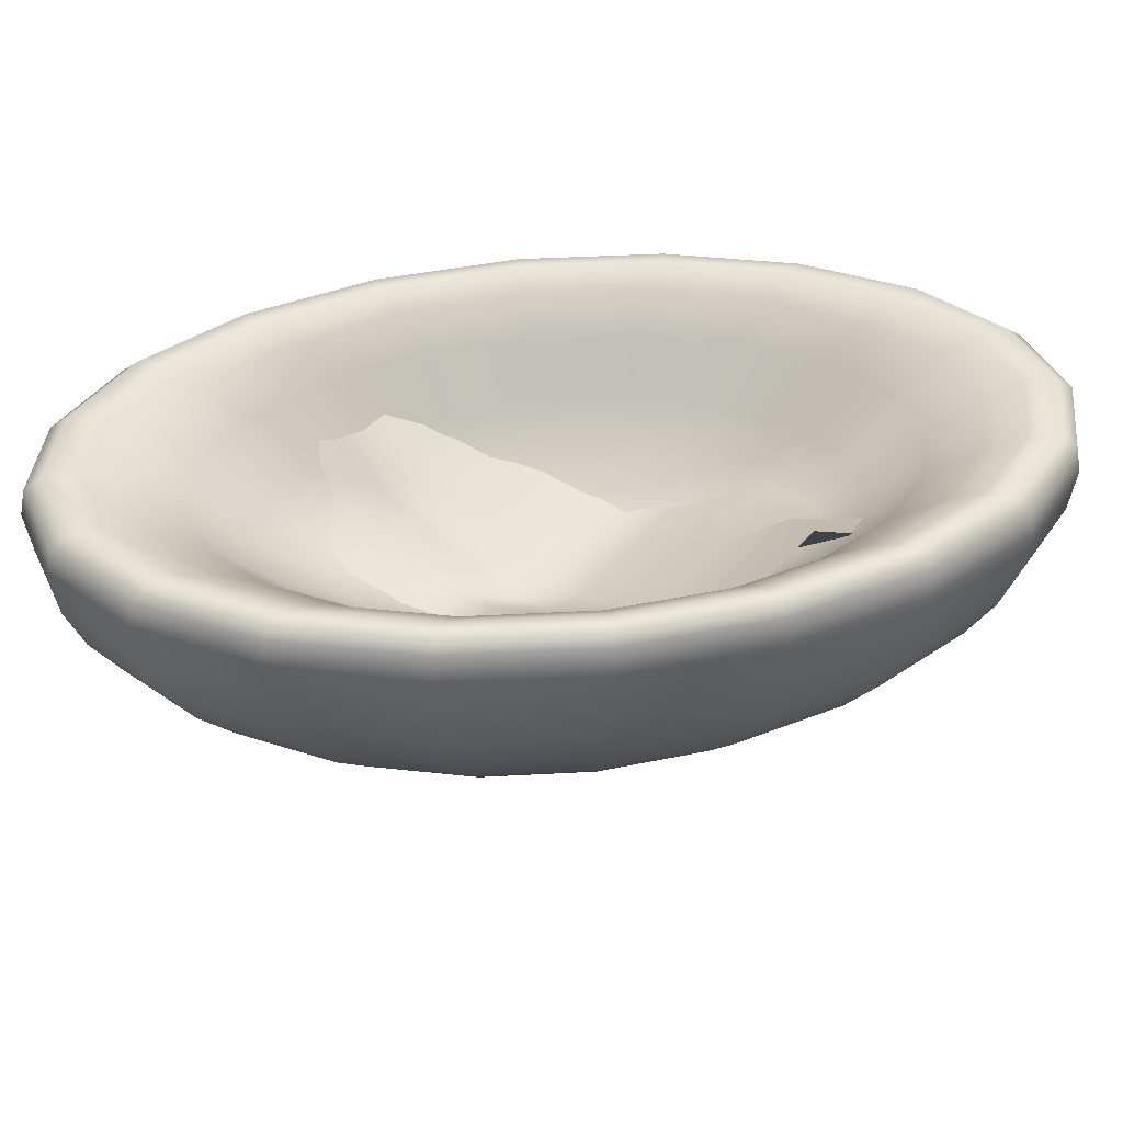
<metadata>
{"format":"obj","ext":"obj","renderer":"f3d","projection":"perspective","resolution":1024,"background":"white","views":[{"elev":41.3,"azim":-144.0,"up":"+Y"}]}
</metadata>
<code>
g default
v 0.1458 -0.5595 -0.2141
v 0.08807 -0.5595 -0.2181
v 0.02173 -0.5595 -0.2007
v -0.04673 -0.5595 -0.1637
v -0.1106 -0.5595 -0.1106
v -0.1637 -0.5595 -0.04673
v -0.2007 -0.5595 0.02173
v -0.2181 -0.5595 0.08807
v -0.2141 -0.5595 0.1458
v -0.1892 -0.5595 0.1892
v -0.1458 -0.5595 0.2141
v -0.08807 -0.5595 0.2181
v -0.02173 -0.5595 0.2007
v 0.04673 -0.5595 0.1637
v 0.1106 -0.5595 0.1106
v 0.1637 -0.5595 0.04673
v 0.2007 -0.5595 -0.02173
v 0.2181 -0.5595 -0.08807
v 0.2141 -0.5595 -0.1458
v 0.1892 -0.5595 -0.1892
v 0.288 -0.5228 -0.423
v 0.174 -0.5228 -0.4308
v 0.04293 -0.5228 -0.3965
v -0.09231 -0.5228 -0.3233
v -0.2185 -0.5228 -0.2185
v -0.3233 -0.5228 -0.09231
v -0.3965 -0.5228 0.04293
v -0.4308 -0.5228 0.174
v -0.423 -0.5228 0.288
v -0.3738 -0.5228 0.3738
v -0.288 -0.5228 0.423
v -0.174 -0.5228 0.4308
v -0.04293 -0.5228 0.3965
v 0.09231 -0.5228 0.3233
v 0.2185 -0.5228 0.2185
v 0.3233 -0.5228 0.09231
v 0.3965 -0.5228 -0.04293
v 0.4308 -0.5228 -0.174
v 0.423 -0.5228 -0.288
v 0.3738 -0.5228 -0.3738
v 0.4231 -0.4628 -0.6215
v 0.2556 -0.4628 -0.633
v 0.06307 -0.4628 -0.5825
v -0.1356 -0.4628 -0.475
v -0.321 -0.4628 -0.321
v -0.475 -0.4628 -0.1356
v -0.5825 -0.4628 0.06307
v -0.633 -0.4628 0.2556
v -0.6215 -0.4628 0.4231
v -0.5491 -0.4628 0.5491
v -0.4231 -0.4628 0.6215
v -0.2556 -0.4628 0.633
v -0.06307 -0.4628 0.5825
v 0.1356 -0.4628 0.475
v 0.321 -0.4628 0.321
v 0.475 -0.4628 0.1356
v 0.5825 -0.4628 -0.06307
v 0.633 -0.4628 -0.2556
v 0.6215 -0.4628 -0.4231
v 0.5491 -0.4628 -0.5491
v 0.5478 -0.3808 -0.8046
v 0.3309 -0.3808 -0.8195
v 0.08166 -0.3808 -0.7542
v -0.1756 -0.3808 -0.615
v -0.4156 -0.3808 -0.4156
v -0.615 -0.3808 -0.1756
v -0.7542 -0.3808 0.08166
v -0.8195 -0.3808 0.3309
v -0.8046 -0.3808 0.5478
v -0.711 -0.3808 0.711
v -0.5478 -0.3808 0.8046
v -0.3309 -0.3808 0.8195
v -0.08166 -0.3808 0.7542
v 0.1756 -0.3808 0.615
v 0.4156 -0.3808 0.4156
v 0.615 -0.3808 0.1756
v 0.7542 -0.3808 -0.08166
v 0.8195 -0.3808 -0.3309
v 0.8046 -0.3808 -0.5478
v 0.711 -0.3808 -0.711
v 0.6589 -0.2789 -0.968
v 0.3981 -0.2789 -0.9859
v 0.09824 -0.2789 -0.9073
v -0.2112 -0.2789 -0.7398
v -0.5 -0.2789 -0.5
v -0.7398 -0.2789 -0.2112
v -0.9073 -0.2789 0.09824
v -0.9859 -0.2789 0.3981
v -0.968 -0.2789 0.6589
v -0.8553 -0.2789 0.8553
v -0.6589 -0.2789 0.968
v -0.3981 -0.2789 0.9859
v -0.09824 -0.2789 0.9073
v 0.2112 -0.2789 0.7398
v 0.5 -0.2789 0.5
v 0.7398 -0.2789 0.2112
v 0.9073 -0.2789 -0.09824
v 0.9859 -0.2789 -0.3981
v 0.968 -0.2789 -0.6589
v 0.8553 -0.2789 -0.8553
v 0.7539 -0.1596 -1.107
v 0.4554 -0.1596 -1.128
v 0.1124 -0.1596 -1.038
v -0.2417 -0.1596 -0.8465
v -0.5721 -0.1596 -0.5721
v -0.8465 -0.1596 -0.2417
v -1.038 -0.1596 0.1124
v -1.128 -0.1596 0.4554
v -1.107 -0.1596 0.7539
v -0.9786 -0.1596 0.9786
v -0.7539 -0.1596 1.107
v -0.4554 -0.1596 1.128
v -0.1124 -0.1596 1.038
v 0.2417 -0.1596 0.8465
v 0.5721 -0.1596 0.5721
v 0.8465 -0.1596 0.2417
v 1.038 -0.1596 -0.1124
v 1.128 -0.1596 -0.4554
v 1.107 -0.1596 -0.7539
v 0.9786 -0.1596 -0.9786
v 0.8303 -0.02576 -1.22
v 0.5016 -0.02576 -1.242
v 0.1238 -0.02576 -1.143
v -0.2662 -0.02576 -0.9322
v -0.63 -0.02576 -0.63
v -0.9322 -0.02576 -0.2662
v -1.143 -0.02576 0.1238
v -1.242 -0.02576 0.5016
v -1.22 -0.02576 0.8303
v -1.078 -0.02576 1.078
v -0.8303 -0.02576 1.22
v -0.5016 -0.02576 1.242
v -0.1238 -0.02576 1.143
v 0.2662 -0.02576 0.9322
v 0.63 -0.02576 0.63
v 0.9322 -0.02576 0.2662
v 1.143 -0.02576 -0.1238
v 1.242 -0.02576 -0.5016
v 1.22 -0.02576 -0.8303
v 1.078 -0.02576 -1.078
v 0.8863 0.1192 -1.302
v 0.5354 0.1192 -1.326
v 0.1321 0.1192 -1.22
v -0.2841 0.1192 -0.9951
v -0.6725 0.1192 -0.6725
v -0.9951 0.1192 -0.2841
v -1.22 0.1192 0.1321
v -1.326 0.1192 0.5354
v -1.302 0.1192 0.8863
v -1.15 0.1192 1.15
v -0.8863 0.1192 1.302
v -0.5354 0.1192 1.326
v -0.1321 0.1192 1.22
v 0.2841 0.1192 0.9951
v 0.6725 0.1192 0.6725
v 0.9951 0.1192 0.2841
v 1.22 0.1192 -0.1321
v 1.326 0.1192 -0.5354
v 1.302 0.1192 -0.8863
v 1.15 0.1192 -1.15
v 0.9204 0.2718 -1.352
v 0.556 0.2718 -1.377
v 0.1372 0.2718 -1.267
v -0.295 0.2718 -1.033
v -0.6984 0.2718 -0.6984
v -1.033 0.2718 -0.295
v -1.267 0.2718 0.1372
v -1.377 0.2718 0.556
v -1.352 0.2718 0.9204
v -1.195 0.2718 1.195
v -0.9204 0.2718 1.352
v -0.556 0.2718 1.377
v -0.1372 0.2718 1.267
v 0.295 0.2718 1.033
v 0.6984 0.2718 0.6984
v 1.033 0.2718 0.295
v 1.267 0.2718 -0.1372
v 1.377 0.2718 -0.556
v 1.352 0.2718 -0.9204
v 1.195 0.2718 -1.195
v 0.9319 0.4282 -1.369
v 0.563 0.4282 -1.394
v 0.1389 0.4282 -1.283
v -0.2987 0.4282 -1.046
v -0.7071 0.4282 -0.7071
v -1.046 0.4282 -0.2987
v -1.283 0.4282 0.1389
v -1.394 0.4282 0.563
v -1.369 0.4282 0.9319
v -1.21 0.4282 1.21
v -0.9319 0.4282 1.369
v -0.563 0.4282 1.394
v -0.1389 0.4282 1.283
v 0.2987 0.4282 1.046
v 0.7071 0.4282 0.7071
v 1.046 0.4282 0.2987
v 1.283 0.4282 -0.1389
v 1.394 0.4282 -0.563
v 1.369 0.4282 -0.9319
v 1.21 0.4282 -1.21
v 0.9204 0.5262 -1.352
v 0.556 0.5262 -1.377
v 0.1372 0.5262 -1.267
v -0.295 0.5262 -1.033
v -0.6984 0.5262 -0.6984
v -1.033 0.5262 -0.295
v -1.267 0.5262 0.1372
v -1.377 0.5262 0.556
v -1.352 0.5262 0.9204
v -1.195 0.5262 1.195
v -0.9204 0.5262 1.352
v -0.556 0.5262 1.377
v -0.1372 0.5262 1.267
v 0.295 0.5262 1.033
v 0.6984 0.5262 0.6984
v 1.033 0.5262 0.295
v 1.267 0.5262 -0.1372
v 1.377 0.5262 -0.556
v 1.352 0.5262 -0.9204
v 1.195 0.5262 -1.195
v 0.8863 0.5703 -1.302
v 0.5354 0.5703 -1.326
v 0.1321 0.5703 -1.22
v -0.2841 0.5703 -0.9951
v -0.6725 0.5703 -0.6725
v -0.9951 0.5703 -0.2841
v -1.22 0.5703 0.1321
v -1.326 0.5703 0.5354
v -1.302 0.5703 0.8863
v -1.15 0.5703 1.15
v -0.8863 0.5703 1.302
v -0.5354 0.5703 1.326
v -0.1321 0.5703 1.22
v 0.2841 0.5703 0.9951
v 0.6725 0.5703 0.6725
v 0.9951 0.5703 0.2841
v 1.22 0.5703 -0.1321
v 1.326 0.5703 -0.5354
v 1.302 0.5703 -0.8863
v 1.15 0.5703 -1.15
v 0.8303 0.5692 -1.22
v 0.5016 0.5692 -1.242
v 0.1238 0.5692 -1.143
v -0.2662 0.5692 -0.9322
v -0.63 0.5692 -0.63
v -0.9322 0.5692 -0.2662
v -1.143 0.5692 0.1238
v -1.242 0.5692 0.5016
v -1.22 0.5692 0.8303
v -1.078 0.5692 1.078
v -0.8303 0.5692 1.22
v -0.5016 0.5692 1.242
v -0.1238 0.5692 1.143
v 0.2662 0.5692 0.9322
v 0.63 0.5692 0.63
v 0.9322 0.5692 0.2662
v 1.143 0.5692 -0.1238
v 1.242 0.5692 -0.5016
v 1.22 0.5692 -0.8303
v 1.078 0.5692 -1.078
v 0.7539 0.5111 -1.107
v 0.4554 0.5111 -1.128
v 0.1124 0.5111 -1.038
v -0.2417 0.5111 -0.8465
v -0.5721 0.5111 -0.5721
v -0.8465 0.5111 -0.2417
v -1.038 0.5111 0.1124
v -1.128 0.5111 0.4554
v -1.107 0.5111 0.7539
v -0.9786 0.5111 0.9786
v -0.7539 0.5111 1.107
v -0.4554 0.5111 1.128
v -0.1124 0.5111 1.038
v 0.2417 0.5111 0.8465
v 0.5721 0.5111 0.5721
v 0.8465 0.5111 0.2417
v 1.038 0.5111 -0.1124
v 1.128 0.5111 -0.4554
v 1.107 0.5111 -0.7539
v 0.9786 0.5111 -0.9786
v 0.6589 0.405 -0.968
v 0.3981 0.405 -0.9859
v 0.09824 0.405 -0.9073
v -0.2112 0.405 -0.7398
v -0.5 0.405 -0.5
v -0.7398 0.405 -0.2112
v -0.9073 0.405 0.09824
v -0.9859 0.405 0.3981
v -0.968 0.405 0.6589
v -0.8553 0.405 0.8553
v -0.6589 0.405 0.968
v -0.3981 0.405 0.9859
v -0.09824 0.405 0.9073
v 0.2112 0.405 0.7398
v 0.5 0.405 0.5
v 0.7398 0.405 0.2112
v 0.9073 0.405 -0.09824
v 0.9859 0.405 -0.3981
v 0.968 0.405 -0.6589
v 0.8553 0.405 -0.8553
v 0.5478 0.2148 -0.8046
v 0.3309 0.2148 -0.8195
v 0.08166 0.2148 -0.7542
v -0.1756 0.2148 -0.615
v -0.4156 0.2148 -0.4156
v -0.615 0.2148 -0.1756
v -0.7542 0.2148 0.08166
v -0.8195 0.2148 0.3309
v -0.8046 0.2148 0.5478
v -0.711 0.2148 0.711
v -0.5478 0.2148 0.8046
v -0.3309 0.2148 0.8195
v -0.08166 0.2148 0.7542
v 0.1756 0.2148 0.615
v 0.4156 0.2148 0.4156
v 0.615 0.2148 0.1756
v 0.7542 0.2148 -0.08166
v 0.8195 0.2148 -0.3309
v 0.8046 0.2148 -0.5478
v 0.711 0.2148 -0.711
v 0.4231 0.07563 -0.6215
v 0.2556 0.07563 -0.633
v 0.06307 0.07563 -0.5825
v -0.1356 0.07563 -0.475
v -0.321 0.07563 -0.321
v -0.475 0.07563 -0.1356
v -0.5825 0.07563 0.06307
v -0.633 0.07563 0.2556
v -0.6215 0.07563 0.4231
v -0.5491 0.07563 0.5491
v -0.4231 0.07563 0.6215
v -0.2556 0.07563 0.633
v -0.06307 0.07563 0.5825
v 0.1356 0.07563 0.475
v 0.321 0.07563 0.321
v 0.475 0.07563 0.1356
v 0.5825 0.07563 -0.06307
v 0.633 0.07563 -0.2556
v 0.6215 0.07563 -0.4231
v 0.5491 0.07563 -0.5491
v 0.288 -0.03542 -0.423
v 0.174 -0.03542 -0.4308
v 0.04293 -0.03542 -0.3965
v -0.09231 -0.03542 -0.3233
v -0.2185 -0.03542 -0.2185
v -0.3233 -0.03542 -0.09231
v -0.3965 -0.03542 0.04293
v -0.4308 -0.03542 0.174
v -0.423 -0.03542 0.288
v -0.3738 -0.03542 0.3738
v -0.288 -0.03542 0.423
v -0.174 -0.03542 0.4308
v -0.04293 -0.03542 0.3965
v 0.09231 -0.03542 0.3233
v 0.2185 -0.03542 0.2185
v 0.3233 -0.03542 0.09231
v 0.3965 -0.03542 -0.04293
v 0.4308 -0.03542 -0.174
v 0.423 -0.03542 -0.288
v 0.3738 -0.03542 -0.3738
v 0.1458 -0.1073 -0.2141
v 0.08807 -0.1073 -0.2181
v 0.02173 -0.1073 -0.2007
v -0.04673 -0.1073 -0.1637
v -0.1106 -0.1073 -0.1106
v -0.1637 -0.1073 -0.04673
v -0.2007 -0.1073 0.02173
v -0.2181 -0.1073 0.08807
v -0.2141 -0.1073 0.1458
v -0.1892 -0.1073 0.1892
v -0.1458 -0.1073 0.2141
v -0.08807 -0.1073 0.2181
v -0.02173 -0.1073 0.2007
v 0.04673 -0.1073 0.1637
v 0.1106 -0.1073 0.1106
v 0.1637 -0.1073 0.04673
v 0.2007 -0.1073 -0.02173
v 0.2181 -0.1073 -0.08807
v 0.2141 -0.1073 -0.1458
v 0.1892 -0.1073 -0.1892
v 0 -0.5718 -0
v 0 -0.1617 -0
g pSphere1
f 1 2 22 21
f 2 3 23 22
f 3 4 24 23
f 4 5 25 24
f 5 6 26 25
f 6 7 27 26
f 7 8 28 27
f 8 9 29 28
f 9 10 30 29
f 10 11 31 30
f 11 12 32 31
f 12 13 33 32
f 13 14 34 33
f 14 15 35 34
f 15 16 36 35
f 16 17 37 36
f 17 18 38 37
f 18 19 39 38
f 19 20 40 39
f 20 1 21 40
f 21 22 42 41
f 22 23 43 42
f 23 24 44 43
f 24 25 45 44
f 25 26 46 45
f 26 27 47 46
f 27 28 48 47
f 28 29 49 48
f 29 30 50 49
f 30 31 51 50
f 31 32 52 51
f 32 33 53 52
f 33 34 54 53
f 34 35 55 54
f 35 36 56 55
f 36 37 57 56
f 37 38 58 57
f 38 39 59 58
f 39 40 60 59
f 40 21 41 60
f 41 42 62 61
f 42 43 63 62
f 43 44 64 63
f 44 45 65 64
f 45 46 66 65
f 46 47 67 66
f 47 48 68 67
f 48 49 69 68
f 49 50 70 69
f 50 51 71 70
f 51 52 72 71
f 52 53 73 72
f 53 54 74 73
f 54 55 75 74
f 55 56 76 75
f 56 57 77 76
f 57 58 78 77
f 58 59 79 78
f 59 60 80 79
f 60 41 61 80
f 61 62 82 81
f 62 63 83 82
f 63 64 84 83
f 64 65 85 84
f 65 66 86 85
f 66 67 87 86
f 67 68 88 87
f 68 69 89 88
f 69 70 90 89
f 70 71 91 90
f 71 72 92 91
f 72 73 93 92
f 73 74 94 93
f 74 75 95 94
f 75 76 96 95
f 76 77 97 96
f 77 78 98 97
f 78 79 99 98
f 79 80 100 99
f 80 61 81 100
f 81 82 102 101
f 82 83 103 102
f 83 84 104 103
f 84 85 105 104
f 85 86 106 105
f 86 87 107 106
f 87 88 108 107
f 88 89 109 108
f 89 90 110 109
f 90 91 111 110
f 91 92 112 111
f 92 93 113 112
f 93 94 114 113
f 94 95 115 114
f 95 96 116 115
f 96 97 117 116
f 97 98 118 117
f 98 99 119 118
f 99 100 120 119
f 100 81 101 120
f 101 102 122 121
f 102 103 123 122
f 103 104 124 123
f 104 105 125 124
f 105 106 126 125
f 106 107 127 126
f 107 108 128 127
f 108 109 129 128
f 109 110 130 129
f 110 111 131 130
f 111 112 132 131
f 112 113 133 132
f 113 114 134 133
f 114 115 135 134
f 115 116 136 135
f 116 117 137 136
f 117 118 138 137
f 118 119 139 138
f 119 120 140 139
f 120 101 121 140
f 121 122 142 141
f 122 123 143 142
f 123 124 144 143
f 124 125 145 144
f 125 126 146 145
f 126 127 147 146
f 127 128 148 147
f 128 129 149 148
f 129 130 150 149
f 130 131 151 150
f 131 132 152 151
f 132 133 153 152
f 133 134 154 153
f 134 135 155 154
f 135 136 156 155
f 136 137 157 156
f 137 138 158 157
f 138 139 159 158
f 139 140 160 159
f 140 121 141 160
f 141 142 162 161
f 142 143 163 162
f 143 144 164 163
f 144 145 165 164
f 145 146 166 165
f 146 147 167 166
f 147 148 168 167
f 148 149 169 168
f 149 150 170 169
f 150 151 171 170
f 151 152 172 171
f 152 153 173 172
f 153 154 174 173
f 154 155 175 174
f 155 156 176 175
f 156 157 177 176
f 157 158 178 177
f 158 159 179 178
f 159 160 180 179
f 160 141 161 180
f 161 162 182 181
f 162 163 183 182
f 163 164 184 183
f 164 165 185 184
f 165 166 186 185
f 166 167 187 186
f 167 168 188 187
f 168 169 189 188
f 169 170 190 189
f 170 171 191 190
f 171 172 192 191
f 172 173 193 192
f 173 174 194 193
f 174 175 195 194
f 175 176 196 195
f 176 177 197 196
f 177 178 198 197
f 178 179 199 198
f 179 180 200 199
f 180 161 181 200
f 181 182 202 201
f 182 183 203 202
f 183 184 204 203
f 184 185 205 204
f 185 186 206 205
f 186 187 207 206
f 187 188 208 207
f 188 189 209 208
f 189 190 210 209
f 190 191 211 210
f 191 192 212 211
f 192 193 213 212
f 193 194 214 213
f 194 195 215 214
f 195 196 216 215
f 196 197 217 216
f 197 198 218 217
f 198 199 219 218
f 199 200 220 219
f 200 181 201 220
f 201 202 222 221
f 202 203 223 222
f 203 204 224 223
f 204 205 225 224
f 205 206 226 225
f 206 207 227 226
f 207 208 228 227
f 208 209 229 228
f 209 210 230 229
f 210 211 231 230
f 211 212 232 231
f 212 213 233 232
f 213 214 234 233
f 214 215 235 234
f 215 216 236 235
f 216 217 237 236
f 217 218 238 237
f 218 219 239 238
f 219 220 240 239
f 220 201 221 240
f 221 222 242 241
f 222 223 243 242
f 223 224 244 243
f 224 225 245 244
f 225 226 246 245
f 226 227 247 246
f 227 228 248 247
f 228 229 249 248
f 229 230 250 249
f 230 231 251 250
f 231 232 252 251
f 232 233 253 252
f 233 234 254 253
f 234 235 255 254
f 235 236 256 255
f 236 237 257 256
f 237 238 258 257
f 238 239 259 258
f 239 240 260 259
f 240 221 241 260
f 241 242 262 261
f 242 243 263 262
f 243 244 264 263
f 244 245 265 264
f 245 246 266 265
f 246 247 267 266
f 247 248 268 267
f 248 249 269 268
f 249 250 270 269
f 250 251 271 270
f 251 252 272 271
f 252 253 273 272
f 253 254 274 273
f 254 255 275 274
f 255 256 276 275
f 256 257 277 276
f 257 258 278 277
f 258 259 279 278
f 259 260 280 279
f 260 241 261 280
f 261 262 282 281
f 262 263 283 282
f 263 264 284 283
f 264 265 285 284
f 265 266 286 285
f 266 267 287 286
f 267 268 288 287
f 268 269 289 288
f 269 270 290 289
f 270 271 291 290
f 271 272 292 291
f 272 273 293 292
f 273 274 294 293
f 274 275 295 294
f 275 276 296 295
f 276 277 297 296
f 277 278 298 297
f 278 279 299 298
f 279 280 300 299
f 280 261 281 300
f 281 282 302 301
f 282 283 303 302
f 283 284 304 303
f 284 285 305 304
f 285 286 306 305
f 286 287 307 306
f 287 288 308 307
f 288 289 309 308
f 289 290 310 309
f 290 291 311 310
f 291 292 312 311
f 292 293 313 312
f 293 294 314 313
f 294 295 315 314
f 295 296 316 315
f 296 297 317 316
f 297 298 318 317
f 298 299 319 318
f 299 300 320 319
f 300 281 301 320
f 301 302 322 321
f 302 303 323 322
f 303 304 324 323
f 304 305 325 324
f 305 306 326 325
f 306 307 327 326
f 307 308 328 327
f 308 309 329 328
f 309 310 330 329
f 310 311 331 330
f 311 312 332 331
f 312 313 333 332
f 313 314 334 333
f 314 315 335 334
f 315 316 336 335
f 316 317 337 336
f 317 318 338 337
f 318 319 339 338
f 319 320 340 339
f 320 301 321 340
f 321 322 342 341
f 322 323 343 342
f 323 324 344 343
f 324 325 345 344
f 325 326 346 345
f 326 327 347 346
f 327 328 348 347
f 328 329 349 348
f 329 330 350 349
f 330 331 351 350
f 331 332 352 351
f 332 333 353 352
f 333 334 354 353
f 334 335 355 354
f 335 336 356 355
f 336 337 357 356
f 337 338 358 357
f 338 339 359 358
f 339 340 360 359
f 340 321 341 360
f 341 342 362 361
f 342 343 363 362
f 343 344 364 363
f 344 345 365 364
f 345 346 366 365
f 346 347 367 366
f 347 348 368 367
f 348 349 369 368
f 349 350 370 369
f 350 351 371 370
f 351 352 372 371
f 352 353 373 372
f 353 354 374 373
f 354 355 375 374
f 355 356 376 375
f 356 357 377 376
f 357 358 378 377
f 358 359 379 378
f 359 360 380 379
f 360 341 361 380
f 2 1 381
f 3 2 381
f 4 3 381
f 5 4 381
f 6 5 381
f 7 6 381
f 8 7 381
f 9 8 381
f 10 9 381
f 11 10 381
f 12 11 381
f 13 12 381
f 14 13 381
f 15 14 381
f 16 15 381
f 17 16 381
f 18 17 381
f 19 18 381
f 20 19 381
f 1 20 381
f 361 362 382
f 362 363 382
f 363 364 382
f 364 365 382
f 365 366 382
f 366 367 382
f 367 368 382
f 368 369 382
f 369 370 382
f 370 371 382
f 371 372 382
f 372 373 382
f 373 374 382
f 374 375 382
f 375 376 382
f 376 377 382
f 377 378 382
f 378 379 382
f 379 380 382
f 380 361 382
g default
v -0.8547 0.2428 0.6451
v -0.7047 0.1513 0.6451
v -0.45 0.1029 0.6451
v -0.3 0.0504 0.6451
v -0.15 -0.009167 0.5
v 0 -0.03763 0.5
v 0.15 -0.000408 0.5
v 0.3 0.04996 0.5
v 0.45 0.1003 0.5
v 0.6 0.1791 0.5
v 0.75 0.2728 0.5
v -0.8547 0.2428 0.5451
v -0.7047 0.1513 0.5451
v -0.45 0.1029 0.5451
v -0.3 0.04777 0.4
v -0.15 -0.009167 0.4
v 0 -0.03763 0.4
v 0.15 -0.000408 0.4
v 0.3 0.04996 0.4
v 0.45 0.1003 0.4
v 0.6 0.1791 0.4
v 0.75 0.2728 0.4
v -0.8547 0.2428 0.4451
v -0.6 0.1796 0.4451
v -0.45 0.1003 0.3
v -0.3 0.04777 0.3
v -0.15 -0.009167 0.3
v 0 -0.03763 0.3
v 0.15 -0.000408 0.3
v 0.3 0.04996 0.3
v 0.45 0.1003 0.3
v 0.6 0.1791 0.3
v 0.75 0.2728 0.3
v -0.75 0.271 0.3451
v -0.6 0.177 0.2
v -0.45 0.1003 0.2
v -0.3 0.04777 0.2
v -0.15 -0.009167 0.2
v 0 -0.03763 0.2
v 0.15 -0.000408 0.2
v 0.3 0.04996 0.2
v 0.45 0.1003 0.2
v 0.6 0.1791 0.2
v 0.75 0.2728 0.2
v -0.75 0.2684 0.1
v -0.6 0.177 0.1
v -0.45 0.1003 0.1
v -0.3 0.04777 0.1
v -0.15 -0.009167 0.1
v 0 -0.03763 0.1
v 0.15 -0.000408 0.1
v 0.3 0.04996 0.1
v 0.45 0.1003 0.1
v 0.6 0.1791 0.1
v 0.75 0.2728 0.1
v -0.75 0.2684 0
v -0.6 0.177 0
v -0.45 0.1003 0
v -0.3 0.04777 0
v -0.15 -0.009167 0
v 0 -0.03763 0
v 0.15 -0.000408 0
v 0.3 0.04996 0
v 0.45 0.1003 0
v 0.6 0.1791 0
v 0.75 0.2728 0
v -0.75 0.2684 -0.1
v -0.6 0.177 -0.1
v -0.45 0.1003 -0.1
v -0.3 0.04777 -0.1
v -0.15 -0.009167 -0.1
v 0 -0.03763 -0.1
v 0.15 -0.000408 -0.1
v 0.3 0.04996 -0.1
v 0.45 0.1003 -0.1
v 0.6 0.1791 -0.1
v 0.75 0.2728 -0.1
v -0.75 0.2684 -0.2
v -0.6 0.177 -0.2
v -0.4078 0.1003 -0.2
v -0.2578 0.04777 -0.2
v -0.1078 -0.009167 -0.2
v 0.04223 -0.03763 -0.2
v 0.1922 -0.000408 -0.2
v 0.3422 0.04996 -0.2
v 0.4922 0.1003 -0.2
v 0.6422 0.1791 -0.2
v 0.7922 0.2728 -0.2
v -0.75 0.2684 -0.3
v -0.4064 0.177 -0.3
v -0.2564 0.1003 -0.3
v -0.1064 0.04777 -0.3
v 0.04357 -0.009167 -0.3
v 0.1936 -0.03763 -0.3
v 0.3436 -0.000408 -0.3
v 0.4936 0.04996 -0.3
v 0.6436 0.1003 -0.3
v 0.7936 0.1791 -0.3
v 0.9436 0.2728 -0.3
v -0.75 0.2684 -0.4
v -0.6 0.177 -0.4
v -0.2318 0.1003 -0.495
v -0.0818 0.04777 -0.495
v 0.0682 -0.009167 -0.495
v 0.2182 -0.03763 -0.495
v 0.3682 -0.000408 -0.495
v 0.5182 0.04996 -0.495
v 0.6682 0.1003 -0.495
v 0.8182 0.1791 -0.495
v 0.9682 0.2728 -0.495
v -0.75 0.2684 -0.5
v -0.6 0.177 -0.5
v -0.1755 0.1003 -0.7816
v -0.02549 0.04777 -0.7816
v 0.1245 -0.009167 -0.7816
v 0.2745 -0.03763 -0.7816
v 0.4245 -0.000408 -0.7816
v 0.5745 0.04996 -0.7816
v 0.7245 0.1003 -0.7816
v 0.8745 0.1791 -0.7816
v 1.025 0.2728 -0.7816
g pPlane1
f 383 384 395 394
f 384 385 396 395
f 385 386 397 396
f 386 387 398 397
f 387 388 399 398
f 388 389 400 399
f 389 390 401 400
f 390 391 402 401
f 391 392 403 402
f 392 393 404 403
f 394 395 406 405
f 395 396 407 406
f 396 397 408 407
f 397 398 409 408
f 398 399 410 409
f 399 400 411 410
f 400 401 412 411
f 401 402 413 412
f 402 403 414 413
f 403 404 415 414
f 405 406 417 416
f 406 407 418 417
f 407 408 419 418
f 408 409 420 419
f 409 410 421 420
f 410 411 422 421
f 411 412 423 422
f 412 413 424 423
f 413 414 425 424
f 414 415 426 425
f 416 417 428 427
f 417 418 429 428
f 418 419 430 429
f 419 420 431 430
f 420 421 432 431
f 421 422 433 432
f 422 423 434 433
f 423 424 435 434
f 424 425 436 435
f 425 426 437 436
f 427 428 439 438
f 428 429 440 439
f 429 430 441 440
f 430 431 442 441
f 431 432 443 442
f 432 433 444 443
f 433 434 445 444
f 434 435 446 445
f 435 436 447 446
f 436 437 448 447
f 438 439 450 449
f 439 440 451 450
f 440 441 452 451
f 441 442 453 452
f 442 443 454 453
f 443 444 455 454
f 444 445 456 455
f 445 446 457 456
f 446 447 458 457
f 447 448 459 458
f 449 450 461 460
f 450 451 462 461
f 451 452 463 462
f 452 453 464 463
f 453 454 465 464
f 454 455 466 465
f 455 456 467 466
f 456 457 468 467
f 457 458 469 468
f 458 459 470 469
f 460 461 472 471
f 461 462 473 472
f 462 463 474 473
f 463 464 475 474
f 464 465 476 475
f 465 466 477 476
f 466 467 478 477
f 467 468 479 478
f 468 469 480 479
f 469 470 481 480
f 471 472 483 482
f 472 473 484 483
f 473 474 485 484
f 474 475 486 485
f 475 476 487 486
f 476 477 488 487
f 477 478 489 488
f 478 479 490 489
f 479 480 491 490
f 480 481 492 491
f 482 483 494 493
f 483 484 495 494
f 484 485 496 495
f 485 486 497 496
f 486 487 498 497
f 487 488 499 498
f 488 489 500 499
f 489 490 501 500
f 490 491 502 501
f 491 492 503 502

</code>
